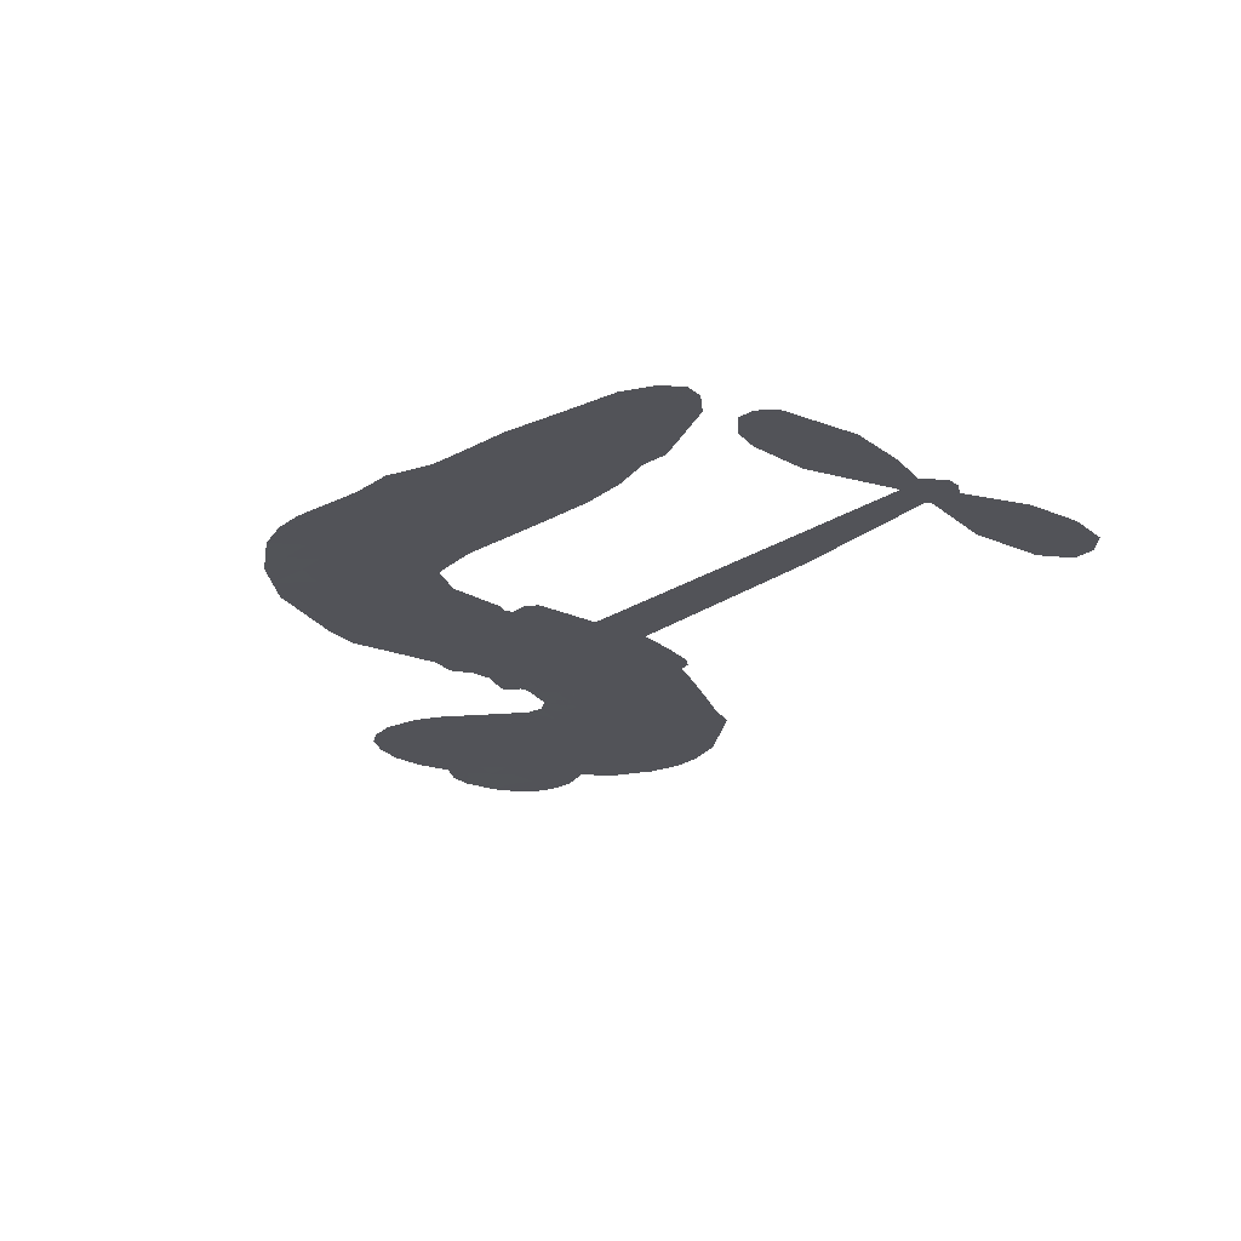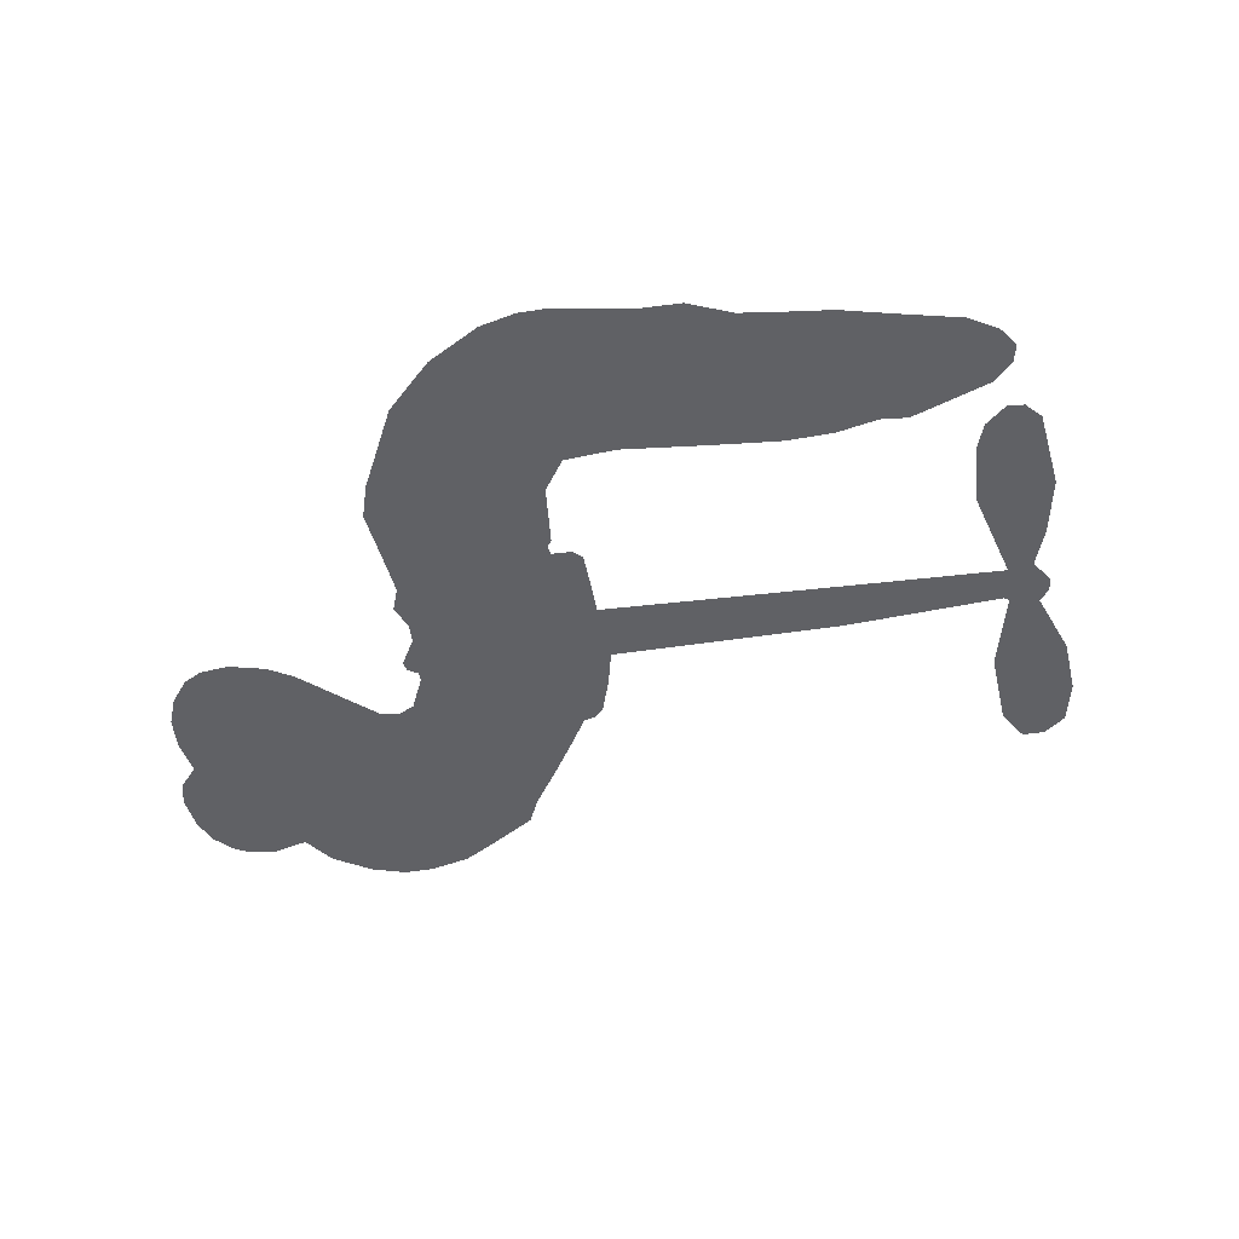
<metadata>
{"format":"obj","ext":"obj","renderer":"f3d","projection":"perspective","resolution":1024,"background":"white","views":[{"elev":-22.7,"azim":40.1,"up":"+Z"},{"elev":-47.8,"azim":-0.6,"up":"+Z"}]}
</metadata>
<code>
v -1185 870.9 0.2257
v -1180 921.1 0.2142
v -1163 968.1 0.1893
v -1183 1003 0.1564
v -1187 1039 0.1258
v -1172 1089 0
v -1150 1122 0.102
v -1124 1143 0.135
v -1097 1151 0.1547
v -1056 1148 0.1819
v -1010 1127 0.2241
v -970.7 1165 0.2597
v -911.2 1189 0.2811
v -859.9 1195 0.2947
v -817.9 1187 0.3046
v -762.9 1162 0.3194
v -664.9 1075 0.357
v -653.6 1032 0.3705
v -583.5 861.7 0.4716
v -566.7 854 0.486
v -556.5 838.7 0.5
v -545.4 730 0.5272
v -220.4 670.9 0.6118
v -1.728 617 0.6795
v 6.675 620.9 0.6864
v -0.6632 738.1 0.7179
v 24.71 844.6 0.7338
v 58.44 883.9 0.7382
v 89.97 878.3 0.741
v 115.8 848.8 0.75
v 118.2 785.8 0.73
v 98.54 706.8 0.7164
v 49.02 620.9 0.6913
v 59.49 600.3 0.6867
v 58.36 580.2 0.6845
v 31.82 553.7 0.6806
v 41.53 494.8 0.6797
v 42.82 409.8 0.6797
v 10.12 301.3 0.6797
v -14.32 282.8 0.6797
v -38.23 285.1 0.6797
v -62.89 315.6 0.6797
v -69.69 354.9 0.6797
v -59.59 441.3 0.6797
v -2.011 565.5 0.6784
v -565.3 644.7 0.5463
v -584.8 548.6 0.5748
v -600.4 538.5 0.5774
v -628.5 542.5 0.5876
v -633.6 530.9 0.6008
v -628.3 518.9 0.6103
v -635.1 431 0.669
v -612.2 380.4 0.7013
v -539.2 361.8 0.6935
v -321.1 344.8 0.5832
v -255.9 330.7 0.546
v -200.5 308.3 0.5055
v -162.1 305.1 0.4795
v -60.7 246.8 0.3786
v -38.18 214.5 0.324
v -37.05 188.2 0.25
v -61.36 164 0.3476
v -105.2 147.7 0.4048
v -268.6 137.9 0.5381
v -395 144 0.6229
v -459.4 129.7 0.662
v -517.8 138.7 0.6969
v -625.9 139.1 0.7854
v -668.6 147.1 0.8353
v -716.8 168.5 1
v -782.4 223.4 0.7852
v -836.2 300.6 0.7241
v -874.3 428.1 0.6592
v -880.8 479.6 0.64
v -842.7 610.8 0.5732
v -849.3 647.1 0.5548
v -829.8 676.7 0.5366
v -825.7 706.7 0.5138
v -841.6 749.7 0.488
v -835.6 763.5 0.4836
v -819.9 769.2 0.475
v -817.3 781.7 0.4601
v -830.9 834.7 0.3966
v -852.8 851.7 0.3579
v -879.4 850.7 0.3262
v -998.2 777 0.2586
v -1038 762.5 0.2511
v -1092 758.6 0.2439
v -1132 770.9 0.2394
v -1156 789.5 0.2368
v -1176 827.1 0.2319
v -283.6 605.3 0.5994
v 9.299 604.1 0.682
v -795.6 771.7 0.4707
v -649.5 545 0.5938
v -631.7 474.8 0.6381
v -820.9 748.9 0.4874
v -584.6 829.6 0.4858
v -574.8 595.8 0.5622
v -142.8 585.4 0.6359
v 27.86 615.6 0.688
v -72.41 575.5 0.6569
v -37.21 570.5 0.6682
v -833.6 728.2 0.4976
v -635.3 569.2 0.5788
v 3 679.5 0.7066
v 31.94 588.3 0.6836
v 25.62 651.5 0.6984
v -72.79 199.9 0.3594
v -22.82 319.4 0.6797
v -787.6 815.2 0.4356
v -650.3 513.6 0.6142
v -806.3 726.1 0.5014
v -1111 821.9 0.2382
v -1094 1099 0.1552
v -866.6 899.4 0.3324
v -548.4 783.1 0.5019
v -607.3 566.4 0.574
v -111.1 644 0.6416
v -56.4 630.5 0.6585
v -681.9 582.5 0.5787
v -637.5 852.7 0.4567
v -785.9 686.4 0.5268
v -809.2 882.8 0.378
v -615.3 611.2 0.5604
v -17.61 592.3 0.6737
v -702.6 529 0.6088
v -48.21 600 0.6633
v -80.55 607.7 0.6528
v -802 637.3 0.5563
v -186 239.8 0.4835
v -30.81 503.4 0.6798
v 67.33 842.1 0.7367
v 73.78 663.9 0.7065
v 26.47 355.5 0.6797
v -1121 1027 0.1614
v -107.6 580.5 0.6462
v -183.4 276 0.4878
v 3.032 525.4 0.6796
v -249.3 262.9 0.5314
v -111.2 276.1 0.436
v -147 254.7 0.4558
v -853.6 1119 0.2996
v -632.9 218.8 0.7746
v -1141 857.2 0.2303
v -1041 833.6 0.2508
v -1132 1087 0.111
v -714.6 781 0.4757
v -698.1 458.1 0.6496
v 12.02 791.3 0.7265
v 41.95 687.8 0.709
v -1147 1001 0.1686
v -1097 957.5 0.2103
v -1112 991.4 0.189
v -1044 1002 0.2197
v -1081 1020 0.1922
v -187 143.3 0.4788
v -107.7 230.2 0.4135
v -845.6 1158 0.2993
v -731.8 1037 0.3529
v -640.7 177.9 0.8021
v -1028 798.6 0.2536
v -938.7 814.1 0.2803
v -1072 802.5 0.2454
v -756 787.8 0.4638
v -662.3 455.4 0.6517
v -685.1 398.2 0.6851
v -1075 985.5 0.2092
v -1038 934.1 0.2398
v -1034 1066 0.2106
v -1094 1058 0.1665
v -892 1146 0.2852
v -801.7 1129 0.3145
v -692.5 1046 0.3597
v -571.8 138.9 0.7377
v -683 207.1 0.8371
v -761.4 740.7 0.4939
v -723.9 859.7 0.4282
v -1050 1035 0.2071
v -996.4 1029 0.2406
v -713.5 1119 0.3381
v -796.3 849.7 0.4059
v -606.9 192.7 0.7629
v -569.8 249.8 0.7213
v -749.3 828.4 0.4387
v -722.3 1078 0.3449
v -617.5 948.5 0.4135
v -767 869.2 0.4069
v -758.7 1108 0.329
v -766.1 950.2 0.3697
v -692.8 970 0.3864
v -777.8 910.2 0.3811
v -681.9 1007 0.3747
v -723.9 914.3 0.4007
v -827.8 946.6 0.3427
v -635.4 990.9 0.3907
v -811.8 916.5 0.3617
v -655.2 958 0.4009
v -683 926.4 0.408
v -642.4 916.1 0.4239
v -669.3 884 0.4322
v -600.3 905.4 0.4395
v -681.3 838 0.4521
v -625.2 884.4 0.4445
v -841 881.3 0.3566
v -679.4 550.6 0.5947
v -711.1 563.2 0.5908
v -727.8 626 0.5591
v -765.9 529.3 0.6117
v 95.57 816.5 0.7369
v 54.96 800.1 0.7299
v 41.52 756.2 0.722
v -1084 876 0.2361
v -1078 839.2 0.2418
v -631.7 755.3 0.5029
v -1135 931.3 0.211
v -933.7 889.2 0.2908
v -647.6 394.4 0.6893
v -673.1 328.1 0.7251
v -642.1 353.8 0.7096
v -675.7 363.7 0.705
v -740.1 363.1 0.7037
v -707.8 343.3 0.7171
v -618.7 292.6 0.7315
v -759.2 295.1 0.7473
v -640.2 319.4 0.7248
v -670 272.8 0.7615
v -594.1 334.7 0.71
v -740.2 326.3 0.7274
v -855.1 364.4 0.6901
v -713.5 288.4 0.7569
v -1049 1106 0.1933
v -1066 1077 0.1846
v -931.8 1154 0.2717
v -963.8 1119 0.2538
v -920.4 1113 0.2745
v -950.4 1065 0.2617
v -790.4 1175 0.3118
v -814.9 1157 0.3078
v -685.2 174.9 0.8842
v -732.5 216.4 0.8518
v -996.6 973.4 0.2505
v -738.1 1141 0.3281
v -812.4 1050 0.3236
v -761.4 651.5 0.5464
v -769.3 604.6 0.5721
v -701.7 698.9 0.5222
v -743.6 691.6 0.5242
v -719 663.9 0.5395
v -678.1 635.4 0.5533
v -806.3 463.2 0.6463
v 31.23 721.9 0.7155
v 68.28 729.5 0.7185
v 108.4 746.3 0.7232
v 82.28 773.8 0.7269
v -1109 854.6 0.2347
v -1120 893.6 0.2253
v -1086 917.6 0.2266
v -584.1 754.5 0.5093
v -644.3 803.1 0.4783
v -1130 964 0.1974
v -898.5 881.2 0.3121
v -904.5 929.5 0.3038
v -909.1 832.4 0.2987
v -987.9 833.4 0.2655
v -941.1 851.9 0.2851
v -977.8 877.7 0.2703
v -966.6 930.3 0.2714
v -663.6 237.3 0.7878
v -630.9 256.6 0.7543
v -703.3 248.3 0.7952
v -743.9 256.4 0.7847
v -573.5 294.5 0.7124
v -430.3 354 0.6428
v -556.3 328.2 0.7002
v -531 294.5 0.6932
v -484.8 357.9 0.6703
v -525.8 251.2 0.6962
v -546.8 215.4 0.7136
v -454.5 281.6 0.6548
v -517.6 330.2 0.6848
v -581.7 217 0.7373
v -530.6 177.7 0.7058
v -494.7 276.9 0.6767
v -477.1 316.9 0.666
v -482.7 171.9 0.6752
v -437.9 316.4 0.6458
v -468.6 226.9 0.6647
v -383.5 270.3 0.6146
v -507.1 216.6 0.6883
v -375.7 349.7 0.6131
v -417.3 285.8 0.6342
v -431.8 246.9 0.6426
v -384.7 310.5 0.6166
v -425.3 191.3 0.6397
v -332.5 291.7 0.5857
v -575.8 370.8 0.7027
v -994.3 1087 0.2353
v -1012 1001 0.2374
v -1030 972.3 0.2343
v -978.6 1002 0.2548
v -961.9 1032 0.2592
v -957 969.2 0.2708
v -897.9 1030 0.2913
v -942.1 1003 0.2734
v -913.4 971.1 0.2928
v -870.8 958.8 0.3173
v -856.2 930.2 0.3315
v -834.5 1001 0.3253
v -882.2 995.2 0.3044
v -794.8 1088 0.3226
v -835.1 1083 0.3098
v -770.6 1053 0.337
v -884.3 1081 0.291
v -856.5 1046 0.3071
v -787.4 1010 0.3424
v -736.5 589.3 0.5786
v -766.7 567 0.5919
v -861.5 544.9 0.6113
v -808.3 582.3 0.5866
v -852 577.7 0.5936
v -827.6 552.8 0.6036
v -834.5 503.7 0.628
v -700 609.9 0.5663
v -652.5 607.7 0.5645
v -635.7 652.6 0.5454
v -846.5 457.8 0.6483
v -784 344.6 0.7103
v -1156 893.1 0.2217
v -584.9 791.9 0.4951
v -681.7 799.8 0.472
v -713.3 819.8 0.4535
v -678.3 752.9 0.4968
v -617 822.2 0.4769
v -968.4 795.5 0.2675
v -936 921.1 0.2876
v -1002 937.7 0.2543
v -1017 896.3 0.2533
v -1054 898.9 0.2406
v -448 163.6 0.6543
v -390.6 223.7 0.6182
v -982.2 1058 0.2449
v -919.1 1080 0.2761
v -804.5 976.3 0.3446
v -795 501.8 0.6271
v -751.6 468.3 0.6437
v -871.2 512.2 0.6271
v -600.4 647.2 0.5475
v -574.6 691.9 0.5353
v -667.2 677.8 0.5342
v -622.5 703 0.5264
v -616.3 783.6 0.4925
v -718.7 737.8 0.4999
v -1014 859.3 0.2572
v -385.6 183.6 0.6153
v -331.7 141.4 0.5793
v -320 212.1 0.5739
v -363.3 142.8 0.6006
v -345.8 179.1 0.5895
v -304.7 173.2 0.5625
v -356 213.5 0.5968
v -336.4 250.4 0.5858
v -265.6 211.1 0.538
v -294.4 267.2 0.561
v -269.2 295.5 0.5482
v -233.2 294.3 0.525
v -288.4 337.9 0.5649
v -424.5 625.1 0.5668
v -382.9 700.5 0.5732
v -590.6 721.3 0.5228
v -658.8 718.3 0.5162
v -268.4 174.6 0.5385
v -216.6 188.6 0.5021
v -227.8 140.7 0.5102
v -150.2 205.4 0.4493
v -301.7 306.9 0.569
v -494.9 634.9 0.5522
v -185.4 204.5 0.4787
v -146.2 145.6 0.4437
v -166.8 174.3 0.4618
v -127.4 176.8 0.4252
v -464.1 715.3 0.5547
v -543.2 698.1 0.5374
v -504.8 722.7 0.5441
v -21.71 369.5 0.6797
v 10.35 390 0.6797
v -1.909 446.6 0.6797
v -64.64 398.1 0.6797
v -25.36 410.6 0.6797
v -1150 1052 0.1157
v -684.1 495 0.6274
v -722.4 494.6 0.6288
v -727.2 953.5 0.3826
v -727.4 995.2 0.3671
v -703.1 886.1 0.4213
v -809.3 262 0.7518
v -797.6 298.8 0.7348
v -350.3 323.2 0.5978
v -819.7 408.2 0.6725
v -777 390.7 0.685
v -732.3 413.2 0.6748
v -786.4 429.2 0.6639
v -702.6 425.4 0.6685
v -755 435.8 0.6614
v -292.5 232.8 0.5572
v -225.7 228.9 0.5116
v -214.7 261.5 0.5075
v -491.6 679.7 0.5506
v -530.1 639.8 0.5468
v -456.2 654.6 0.5592
v -423.5 707.9 0.564
v -354 615.2 0.5828
v -415.7 666.4 0.5674
v -389.3 620.1 0.5747
v -301.7 685.7 0.5922
v -365.9 658.7 0.5786
v -323.2 647 0.5888
v -342.3 693.1 0.5826
v -318.8 610.3 0.591
v 42.17 452.3 0.6797
v 3.708 485.2 0.6797
v -45.2 472.4 0.6797
v -761 984.9 0.3594
v -864.7 396.3 0.6737
v -815.7 368.5 0.6931
v -845.7 332.5 0.7075
v -812.8 328.3 0.7149
v -523.5 671.9 0.545
v -165.7 657.4 0.6259
v -144.9 624.4 0.6334
v -213.2 595.4 0.6169
v -178 590.4 0.6262
v -190.8 627.4 0.6213
v -231 631.8 0.6111
v -261 678.3 0.6019
v -283.3 645.2 0.5981
v -565.9 184.8 0.7309
v -598.7 159.7 0.7601
f 112 206 391
f 186 160 174
f 75 130 76
f 203 122 201
f 105 121 206
f 45 107 93
f 51 50 112
f 123 78 77
f 89 88 114
f 125 118 99
f 1 91 145
f 162 164 87
f 25 108 106
f 43 42 110
f 80 79 97
f 126 93 24
f 58 138 142
f 179 299 180
f 128 129 102
f 105 125 325
f 52 166 167
f 143 159 172
f 240 176 70
f 142 138 131
f 176 240 161
f 223 231 219
f 59 158 109
f 95 112 50
f 117 21 98
f 113 94 97
f 97 104 113
f 104 78 113
f 349 383 22
f 166 112 391
f 105 95 49
f 74 73 327
f 51 112 96
f 82 94 111
f 107 34 101
f 52 218 53
f 323 345 322
f 203 260 122
f 90 89 114
f 167 221 218
f 145 256 257
f 91 90 114
f 298 232 170
f 98 19 334
f 282 183 437
f 77 76 130
f 4 3 152
f 152 5 4
f 56 365 366
f 45 126 103
f 115 9 8
f 8 7 147
f 45 139 36
f 106 151 252
f 147 7 6
f 381 158 375
f 114 145 91
f 246 208 245
f 136 154 156
f 10 9 115
f 19 122 334
f 205 83 124
f 17 174 18
f 84 205 116
f 165 111 94
f 182 83 111
f 162 146 164
f 239 15 159
f 206 207 127
f 129 137 102
f 236 234 235
f 350 250 326
f 172 159 14
f 180 302 342
f 126 45 93
f 322 318 320
f 239 238 15
f 211 150 212
f 5 152 390
f 136 152 154
f 25 93 101
f 31 30 210
f 107 45 36
f 124 192 197
f 161 183 144
f 119 430 137
f 120 119 129
f 296 364 376
f 359 361 355
f 287 274 285
f 363 373 406
f 276 285 281
f 50 49 95
f 53 218 220
f 275 54 297
f 49 48 118
f 126 128 103
f 274 287 294
f 58 57 138
f 78 123 113
f 407 406 131
f 118 105 49
f 375 158 142
f 68 161 69
f 61 109 62
f 421 139 132
f 109 60 59
f 166 52 96
f 423 394 160
f 60 109 61
f 348 349 351
f 85 84 116
f 141 58 142
f 162 87 86
f 43 110 385
f 134 32 151
f 386 385 135
f 110 42 41
f 110 135 385
f 102 103 128
f 57 366 407
f 40 110 41
f 40 39 110
f 421 387 420
f 119 137 129
f 141 158 59
f 37 36 139
f 105 206 95
f 47 118 48
f 94 81 97
f 95 206 112
f 430 433 432
f 432 100 430
f 413 416 369
f 82 81 94
f 177 165 94
f 98 20 19
f 98 21 20
f 97 79 104
f 63 62 109
f 108 151 106
f 117 330 259
f 210 133 211
f 93 107 101
f 83 82 111
f 259 22 117
f 348 99 46
f 47 99 118
f 24 93 25
f 132 139 45
f 35 34 107
f 126 24 128
f 101 34 33
f 118 125 105
f 130 123 77
f 115 8 147
f 128 24 120
f 108 101 33
f 27 133 28
f 108 33 134
f 255 253 254
f 185 111 165
f 28 133 29
f 133 30 29
f 129 128 120
f 110 39 135
f 159 15 14
f 145 114 256
f 193 160 394
f 101 108 25
f 389 388 385
f 36 35 107
f 168 154 153
f 81 80 97
f 372 373 363
f 151 108 134
f 214 114 164
f 145 257 329
f 163 265 335
f 179 233 171
f 390 6 5
f 147 390 171
f 113 123 177
f 177 123 248
f 209 346 392
f 397 396 225
f 261 154 152
f 27 150 211
f 253 252 151
f 152 136 390
f 3 2 216
f 168 169 300
f 261 152 3
f 168 156 154
f 261 153 154
f 234 236 172
f 179 156 155
f 147 171 115
f 64 374 372
f 375 380 381
f 141 142 158
f 142 131 375
f 172 14 13
f 143 173 239
f 308 205 197
f 196 198 187
f 283 175 67
f 161 144 176
f 264 266 163
f 214 146 213
f 85 262 264
f 262 85 116
f 114 88 164
f 87 164 88
f 177 94 113
f 332 148 331
f 112 166 96
f 166 149 403
f 346 209 345
f 223 219 221
f 169 168 153
f 155 156 168
f 265 162 86
f 162 265 146
f 179 180 170
f 11 10 232
f 136 156 171
f 171 156 179
f 12 234 13
f 172 13 234
f 173 311 189
f 189 311 313
f 16 173 189
f 200 198 199
f 288 280 284
f 183 282 144
f 270 184 224
f 70 176 241
f 245 248 123
f 148 165 177
f 188 194 192
f 188 182 185
f 179 155 299
f 179 170 233
f 299 300 242
f 301 302 180
f 188 192 124
f 17 181 186
f 83 182 124
f 438 161 68
f 437 283 279
f 288 290 286
f 220 226 228
f 332 165 148
f 188 185 178
f 17 186 174
f 189 186 181
f 174 193 18
f 185 182 111
f 202 187 200
f 182 188 124
f 16 189 243
f 311 173 312
f 189 313 186
f 194 190 192
f 18 193 196
f 194 188 178
f 190 195 197
f 160 193 174
f 198 196 193
f 122 204 201
f 393 194 199
f 160 313 316
f 304 314 343
f 190 197 192
f 198 193 191
f 197 195 308
f 199 191 393
f 198 191 199
f 395 194 178
f 198 200 187
f 201 200 199
f 204 19 202
f 395 199 194
f 201 395 203
f 332 178 185
f 204 202 200
f 260 331 333
f 201 204 200
f 19 204 122
f 83 205 84
f 197 205 124
f 207 206 121
f 206 127 391
f 324 317 207
f 130 320 246
f 250 350 249
f 123 130 245
f 127 207 209
f 207 121 324
f 30 133 210
f 133 27 211
f 150 26 212
f 210 211 255
f 252 212 26
f 253 255 212
f 146 354 339
f 258 153 216
f 146 214 164
f 256 214 213
f 353 247 333
f 348 46 349
f 2 1 329
f 216 257 258
f 307 263 308
f 354 267 338
f 52 167 218
f 221 220 218
f 221 167 223
f 269 270 227
f 219 226 220
f 53 220 228
f 167 222 223
f 219 220 221
f 402 400 404
f 328 225 229
f 222 229 223
f 269 227 271
f 226 227 224
f 224 273 228
f 397 72 396
f 71 70 241
f 227 226 219
f 226 224 228
f 223 229 231
f 144 269 176
f 273 224 184
f 297 53 228
f 399 251 327
f 231 229 225
f 400 402 399
f 426 427 425
f 71 241 272
f 219 231 227
f 10 115 232
f 233 115 171
f 170 232 233
f 115 233 232
f 11 235 12
f 234 12 235
f 11 232 298
f 236 143 172
f 235 11 298
f 235 237 343
f 299 301 180
f 237 302 304
f 143 239 159
f 173 16 238
f 173 238 239
f 70 69 240
f 161 240 69
f 176 269 271
f 271 231 272
f 338 268 337
f 262 263 217
f 314 312 143
f 189 181 243
f 316 313 244
f 246 245 130
f 249 248 245
f 319 322 321
f 318 207 317
f 250 249 208
f 215 260 333
f 249 245 208
f 248 247 353
f 250 208 324
f 247 248 249
f 325 250 324
f 325 326 250
f 230 399 424
f 400 222 401
f 106 252 26
f 253 151 32
f 255 254 31
f 212 252 253
f 210 255 31
f 253 32 254
f 212 255 211
f 214 256 114
f 257 256 213
f 257 213 258
f 216 2 329
f 339 258 213
f 169 153 258
f 330 117 98
f 326 351 350
f 331 260 203
f 259 330 352
f 3 216 261
f 153 261 216
f 263 262 116
f 266 264 262
f 310 304 305
f 301 242 303
f 265 266 267
f 266 262 217
f 267 266 217
f 265 163 266
f 268 267 217
f 268 338 267
f 263 336 217
f 268 303 337
f 270 269 144
f 227 231 271
f 270 144 282
f 227 270 224
f 272 231 225
f 176 271 241
f 272 225 396
f 241 271 272
f 184 278 276
f 228 273 275
f 276 284 285
f 285 274 277
f 273 276 275
f 284 276 278
f 184 276 273
f 54 275 281
f 175 283 437
f 276 281 275
f 279 184 282
f 278 184 279
f 437 279 282
f 290 288 284
f 376 398 296
f 277 54 281
f 282 184 270
f 438 183 161
f 66 286 67
f 67 286 283
f 279 290 278
f 284 280 285
f 285 280 287
f 277 281 285
f 340 65 295
f 278 290 284
f 292 287 280
f 294 287 292
f 340 286 66
f 341 293 295
f 292 280 293
f 358 359 355
f 279 283 290
f 286 290 283
f 293 280 288
f 291 294 398
f 294 292 289
f 295 293 288
f 289 292 293
f 294 289 296
f 294 291 274
f 340 288 286
f 293 341 289
f 361 362 341
f 365 376 364
f 342 170 180
f 275 297 228
f 237 235 298
f 300 299 155
f 301 299 242
f 168 300 155
f 337 300 169
f 242 337 303
f 342 302 237
f 305 301 303
f 311 312 244
f 336 303 268
f 307 310 306
f 301 305 302
f 305 303 306
f 303 336 306
f 304 302 305
f 307 306 263
f 305 306 310
f 308 263 116
f 307 195 309
f 308 116 205
f 195 307 308
f 309 344 316
f 309 244 315
f 307 309 310
f 315 310 309
f 312 173 143
f 313 311 244
f 314 143 236
f 315 312 314
f 244 309 316
f 186 313 160
f 343 314 236
f 315 314 304
f 315 304 310
f 244 312 315
f 344 309 195
f 393 394 423
f 208 246 317
f 318 317 246
f 75 320 130
f 207 318 209
f 323 251 345
f 320 318 246
f 320 321 322
f 322 319 323
f 320 75 321
f 318 322 209
f 347 74 323
f 327 323 74
f 317 324 208
f 325 324 121
f 105 325 121
f 326 325 125
f 348 326 125
f 350 247 249
f 230 425 399
f 323 327 251
f 427 397 328
f 73 399 327
f 145 329 1
f 216 329 257
f 334 330 98
f 215 352 260
f 332 331 203
f 331 148 333
f 178 332 203
f 332 185 165
f 353 333 148
f 371 247 350
f 122 260 334
f 334 260 352
f 336 263 306
f 265 86 335
f 268 217 336
f 300 337 242
f 337 169 338
f 169 258 339
f 265 354 146
f 146 339 213
f 169 339 338
f 65 340 66
f 288 340 295
f 65 355 295
f 341 295 355
f 237 298 342
f 170 342 298
f 235 343 236
f 304 343 237
f 195 190 344
f 423 344 190
f 346 345 251
f 322 345 209
f 399 425 400
f 391 392 149
f 99 348 125
f 323 319 347
f 413 410 368
f 259 370 22
f 215 351 370
f 326 348 351
f 371 333 247
f 370 351 349
f 371 215 333
f 259 352 215
f 334 352 330
f 148 177 353
f 248 353 177
f 267 354 265
f 339 354 338
f 360 363 357
f 289 341 362
f 357 359 360
f 358 356 359
f 364 140 365
f 360 359 356
f 355 65 358
f 361 359 357
f 356 64 360
f 364 405 140
f 361 357 362
f 355 361 341
f 357 363 405
f 289 362 296
f 360 64 372
f 374 157 373
f 296 362 364
f 362 357 405
f 366 365 140
f 398 376 55
f 366 140 407
f 56 366 57
f 417 415 418
f 365 56 367
f 428 384 383
f 22 370 349
f 215 370 259
f 350 351 371
f 215 371 351
f 373 157 380
f 363 360 372
f 378 375 131
f 373 378 406
f 372 374 373
f 381 380 379
f 365 367 376
f 55 376 367
f 377 410 408
f 46 383 349
f 406 378 131
f 373 380 378
f 63 381 379
f 380 375 378
f 157 379 380
f 63 109 381
f 158 381 109
f 408 382 384
f 22 383 384
f 386 135 38
f 377 408 428
f 428 46 409
f 385 386 389
f 387 386 38
f 389 44 388
f 421 420 37
f 422 44 387
f 386 387 389
f 43 385 388
f 44 389 387
f 171 390 136
f 6 390 147
f 392 391 127
f 166 391 149
f 209 392 127
f 149 392 346
f 394 393 191
f 190 194 393
f 193 394 191
f 423 160 316
f 203 395 178
f 199 395 201
f 272 396 71
f 222 328 229
f 328 397 225
f 291 398 55
f 294 296 398
f 400 328 222
f 401 222 167
f 399 402 251
f 167 403 401
f 404 149 346
f 404 400 401
f 346 251 402
f 166 403 167
f 404 403 149
f 404 401 403
f 346 402 404
f 140 405 363
f 362 405 364
f 407 131 138
f 363 406 140
f 407 138 57
f 140 406 407
f 410 377 368
f 413 411 410
f 428 408 384
f 382 408 410
f 413 414 416
f 382 410 411
f 369 411 413
f 416 414 412
f 436 434 435
f 413 368 414
f 417 416 412
f 92 436 419
f 418 369 416
f 417 419 436
f 139 421 37
f 417 418 416
f 417 412 419
f 387 38 420
f 422 421 132
f 344 423 316
f 421 422 387
f 393 423 190
f 72 397 427
f 399 73 424
f 400 425 328
f 425 427 328
f 425 230 426
f 72 427 426
f 46 428 383
f 377 428 409
f 119 429 430
f 137 430 100
f 432 433 431
f 429 23 433
f 434 431 433
f 433 430 429
f 434 433 23
f 415 417 436
f 92 431 434
f 434 436 92
f 434 23 435
f 415 436 435
f 437 183 438
f 68 175 438
f 437 438 175

</code>
